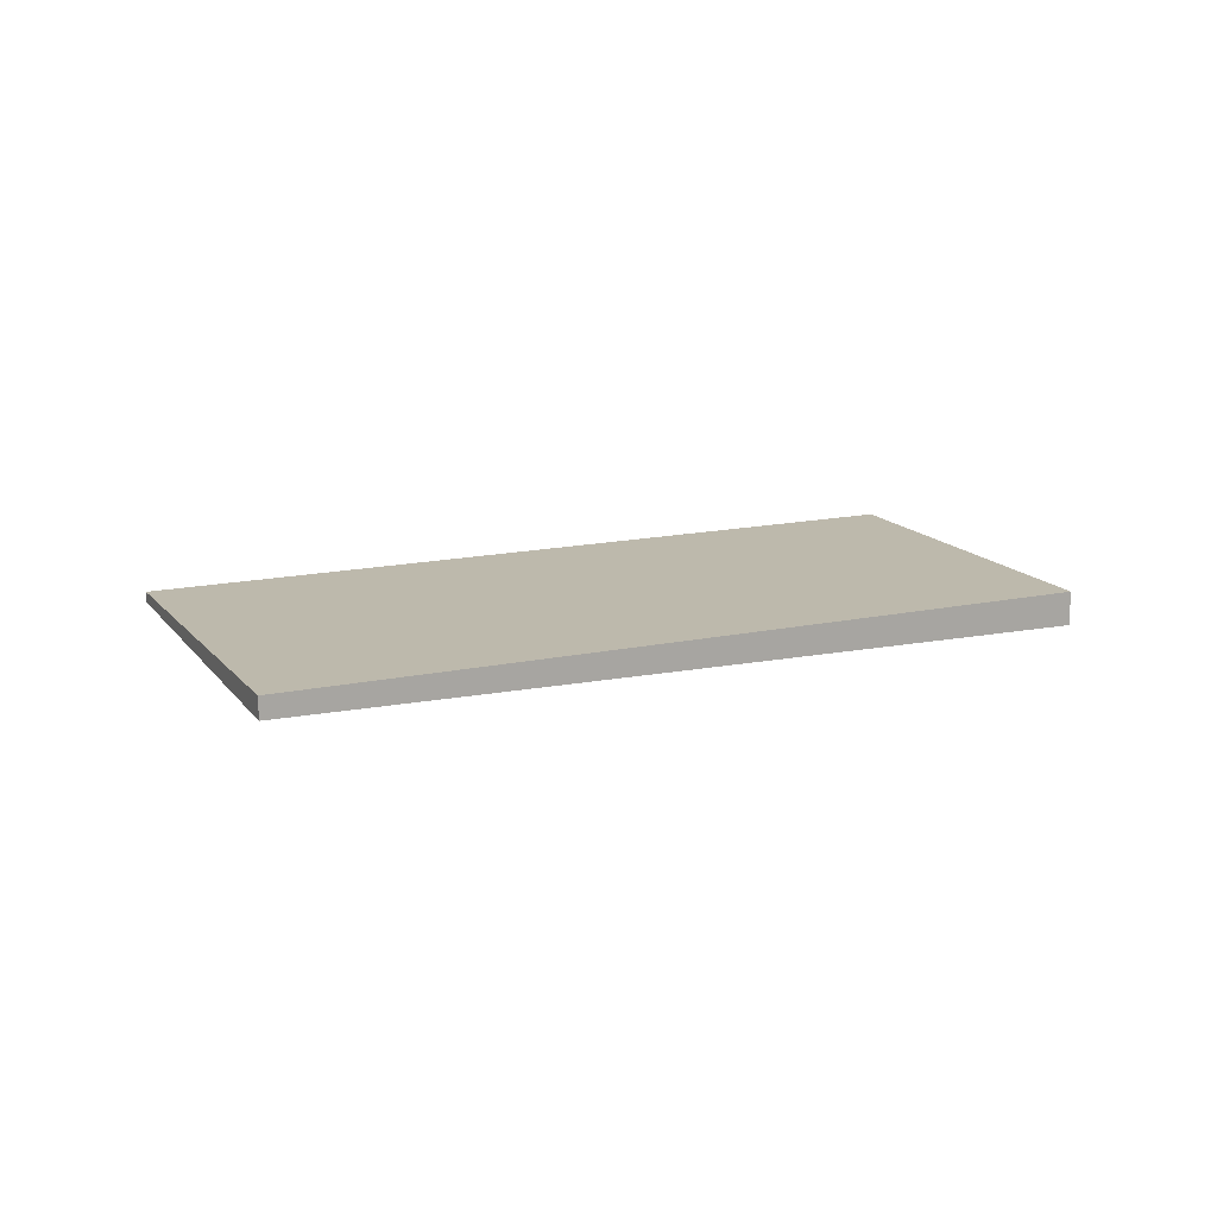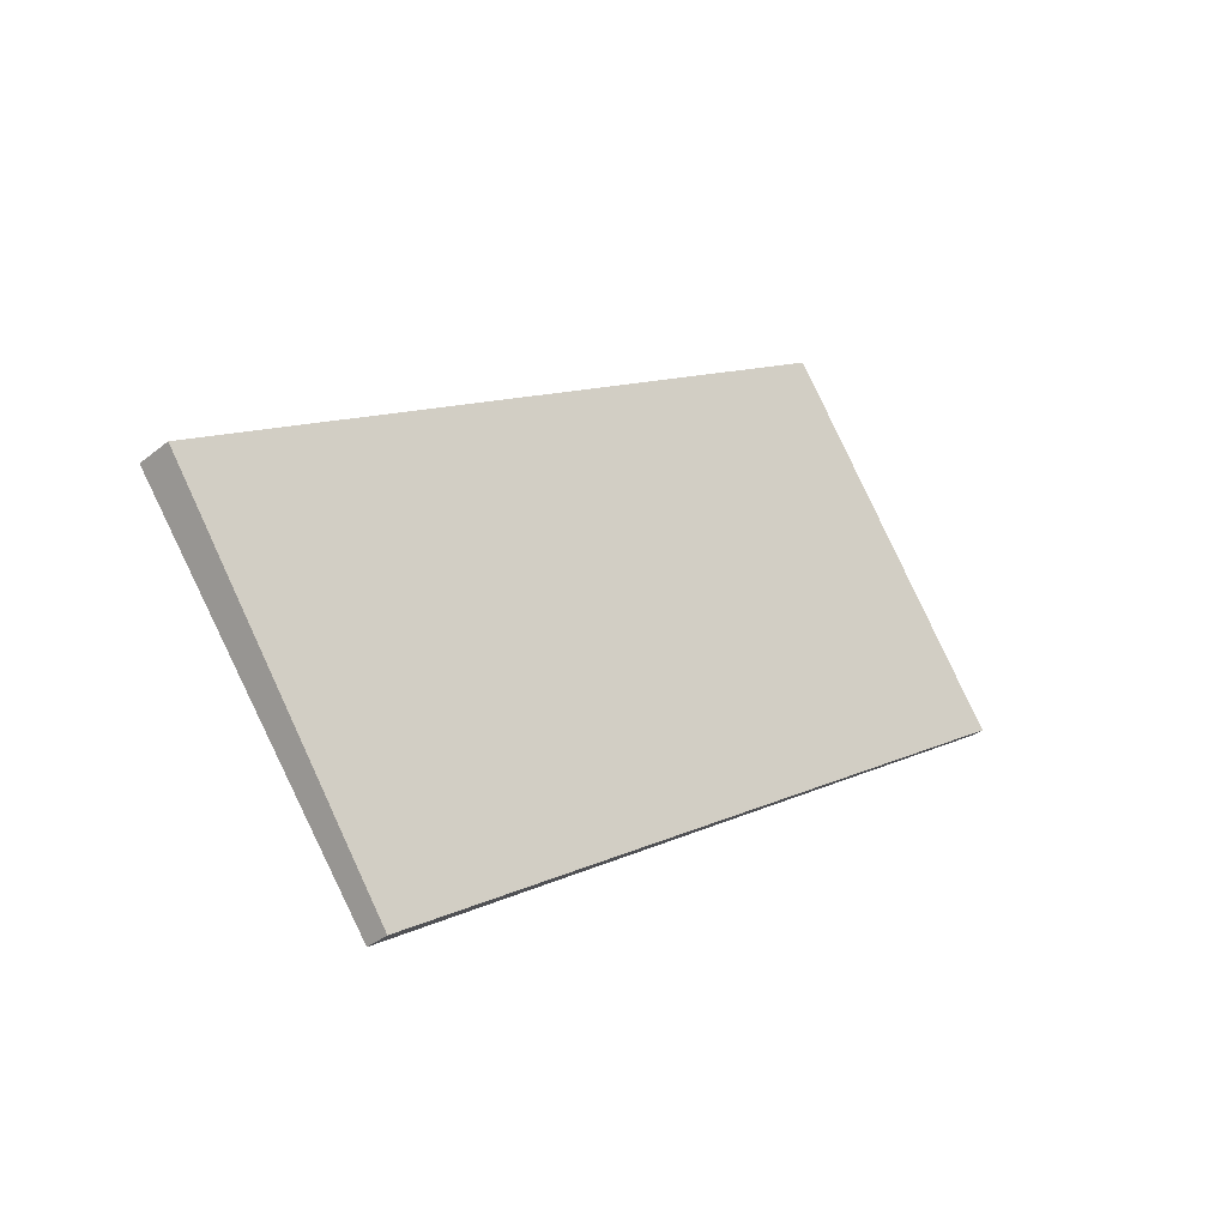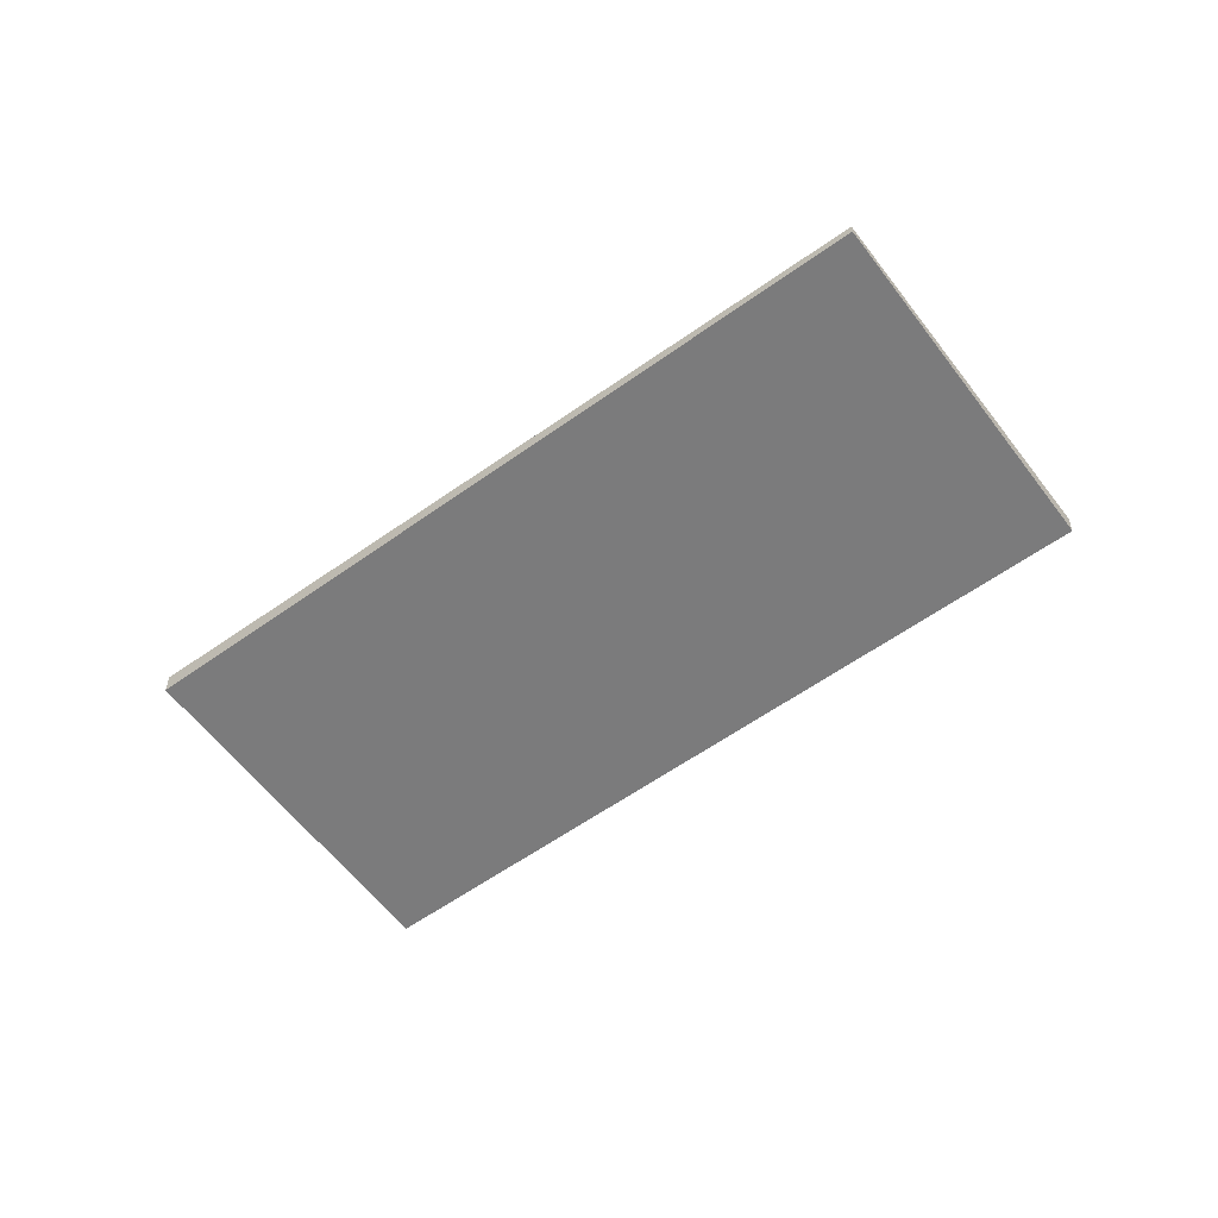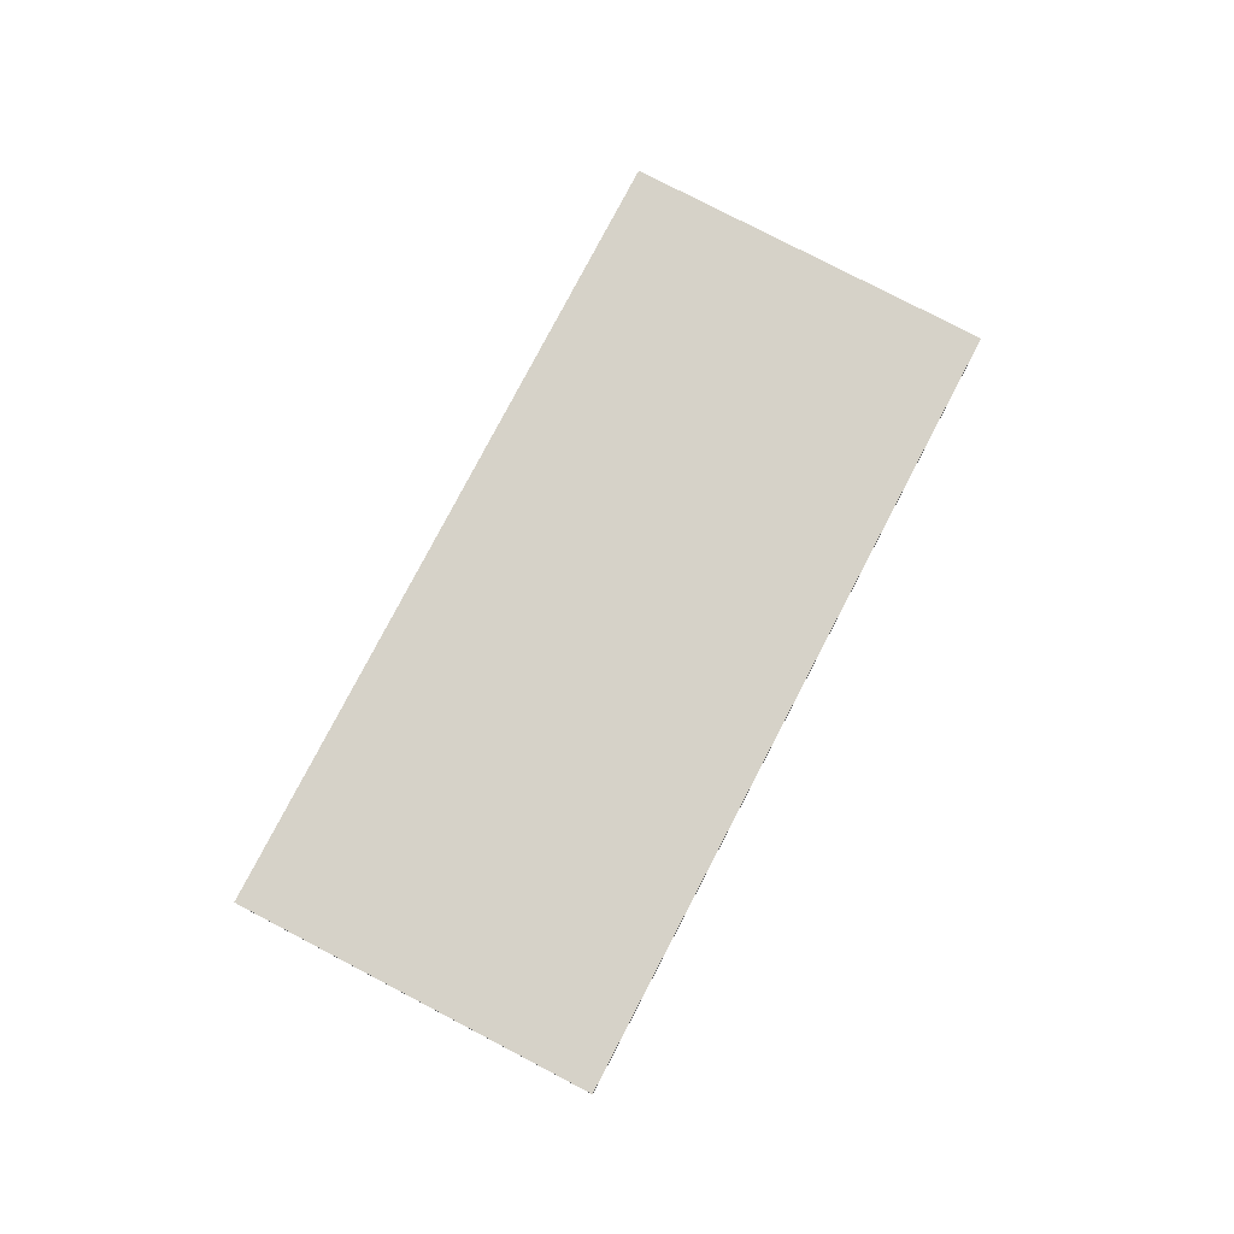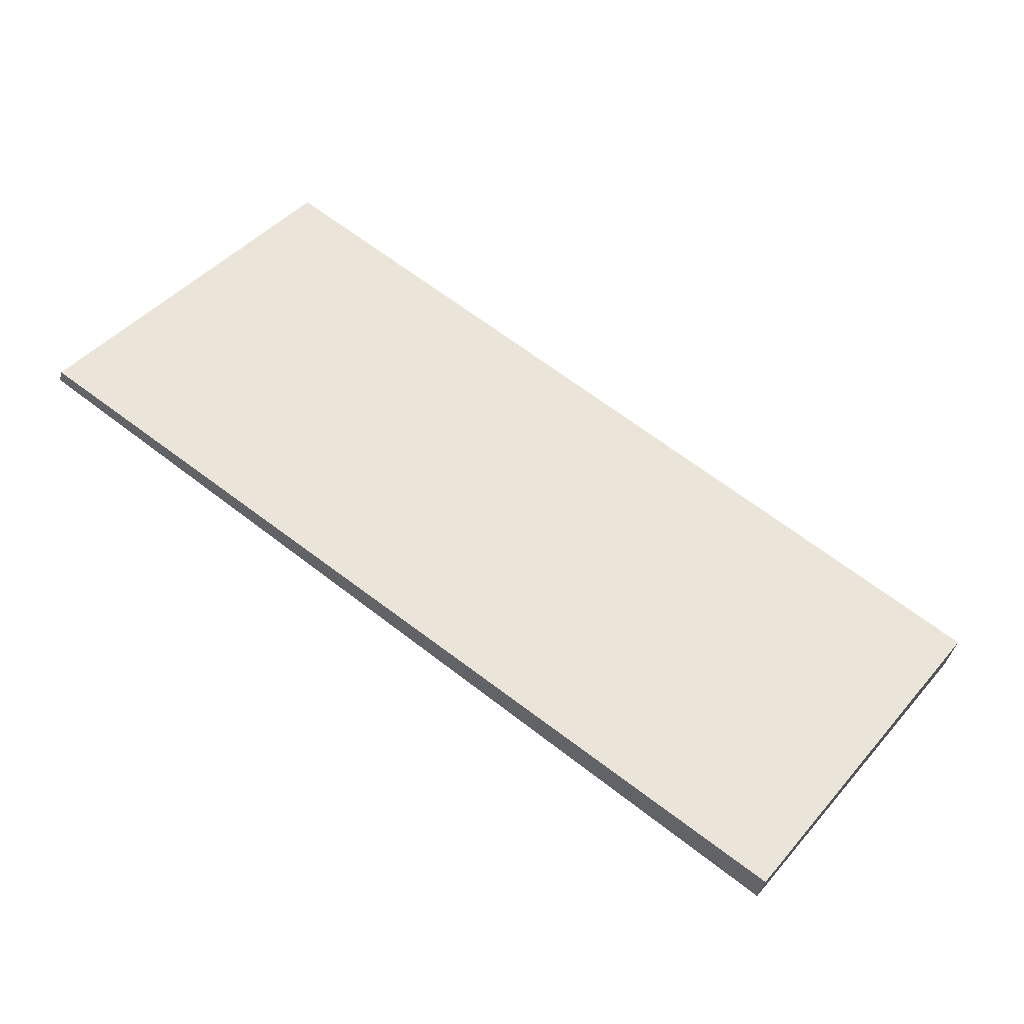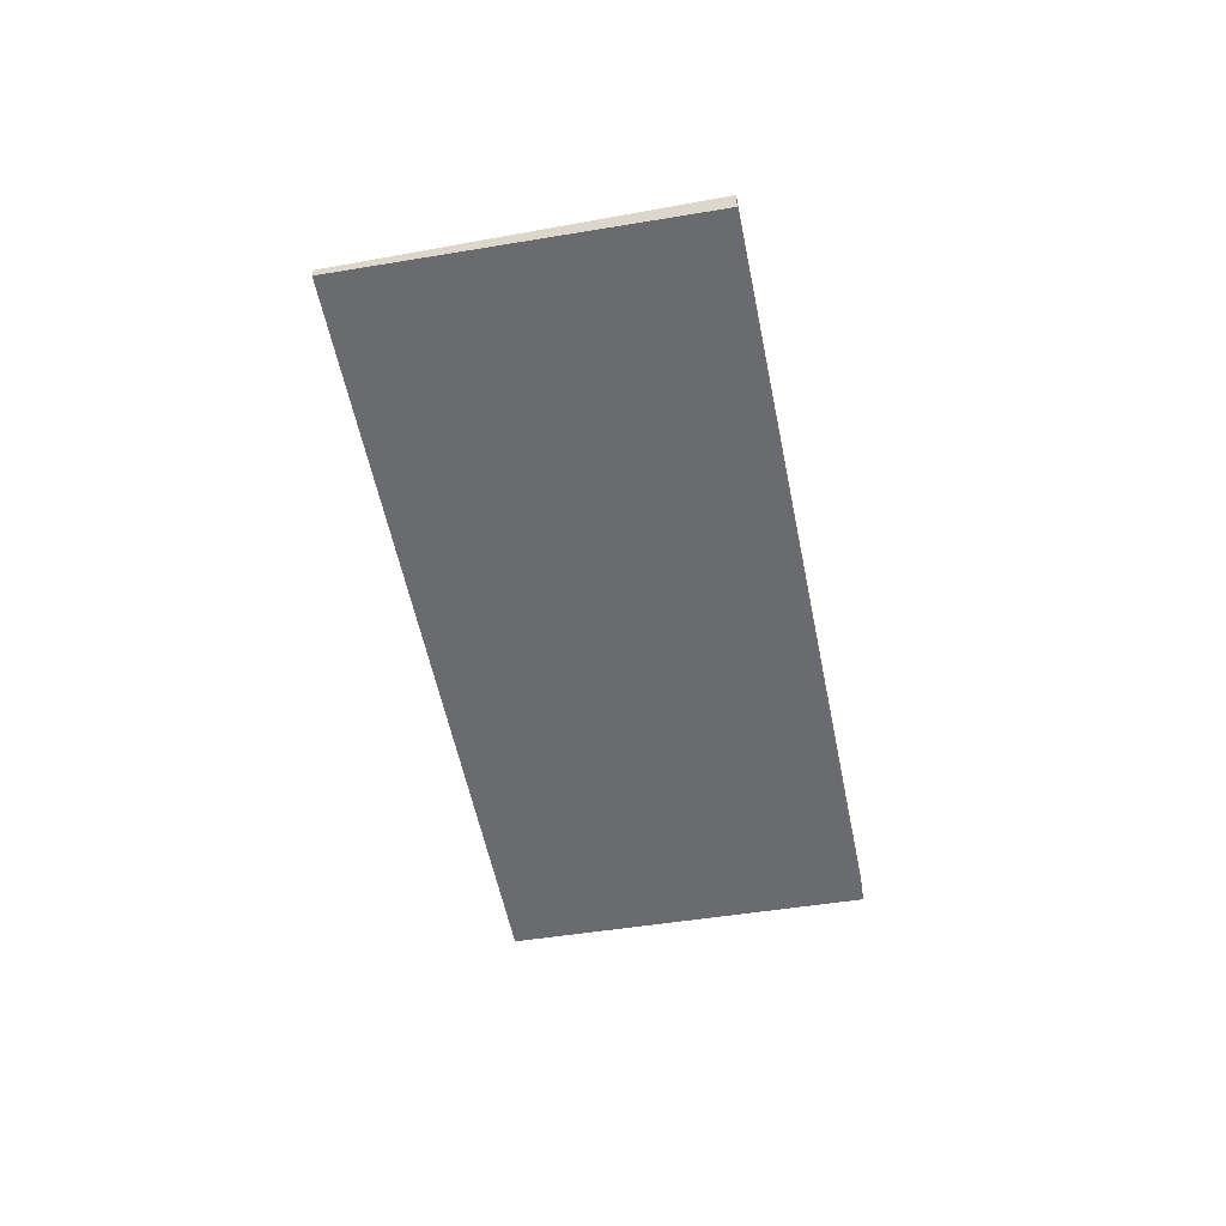
<metadata>
{"format":"obj","ext":"obj","renderer":"f3d","projection":"perspective","resolution":1024,"background":"white","views":[{"elev":15.0,"azim":-169.6,"up":"+Z"},{"elev":-36.0,"azim":-43.4,"up":"+Y"},{"elev":-56.6,"azim":71.9,"up":"+Z"},{"elev":78.1,"azim":-27.2,"up":"+Z"},{"elev":-43.3,"azim":165.1,"up":"+Y"},{"elev":-53.2,"azim":136.4,"up":"+Z"}]}
</metadata>
<code>
v -2106 -1602 -0.1543
v -2116 -1609 -0.3322
v -2119 -1604 -0.5115
v -2109 -1597 -0.3341
v -2116 -1609 -0.3322
v -2106 -1602 -0.1543
v -2106 -1602 0
v -2116 -1609 5.551e-17
v -2119 -1604 -0.5115
v -2116 -1609 -0.3322
v -2116 -1609 5.551e-17
v -2119 -1604 0
v -2109 -1597 -0.3341
v -2119 -1604 -0.5115
v -2119 -1604 0
v -2109 -1597 0
v -2106 -1602 -0.1543
v -2109 -1597 -0.3341
v -2109 -1597 0
v -2106 -1602 0
v -2106 -1602 0
v -2116 -1609 0
v -2119 -1604 0
v -2109 -1597 0
f 2 3 4 1
f 6 7 8 5
f 10 11 12 9
f 14 15 16 13
f 18 19 20 17
f 22 23 24 21

</code>
